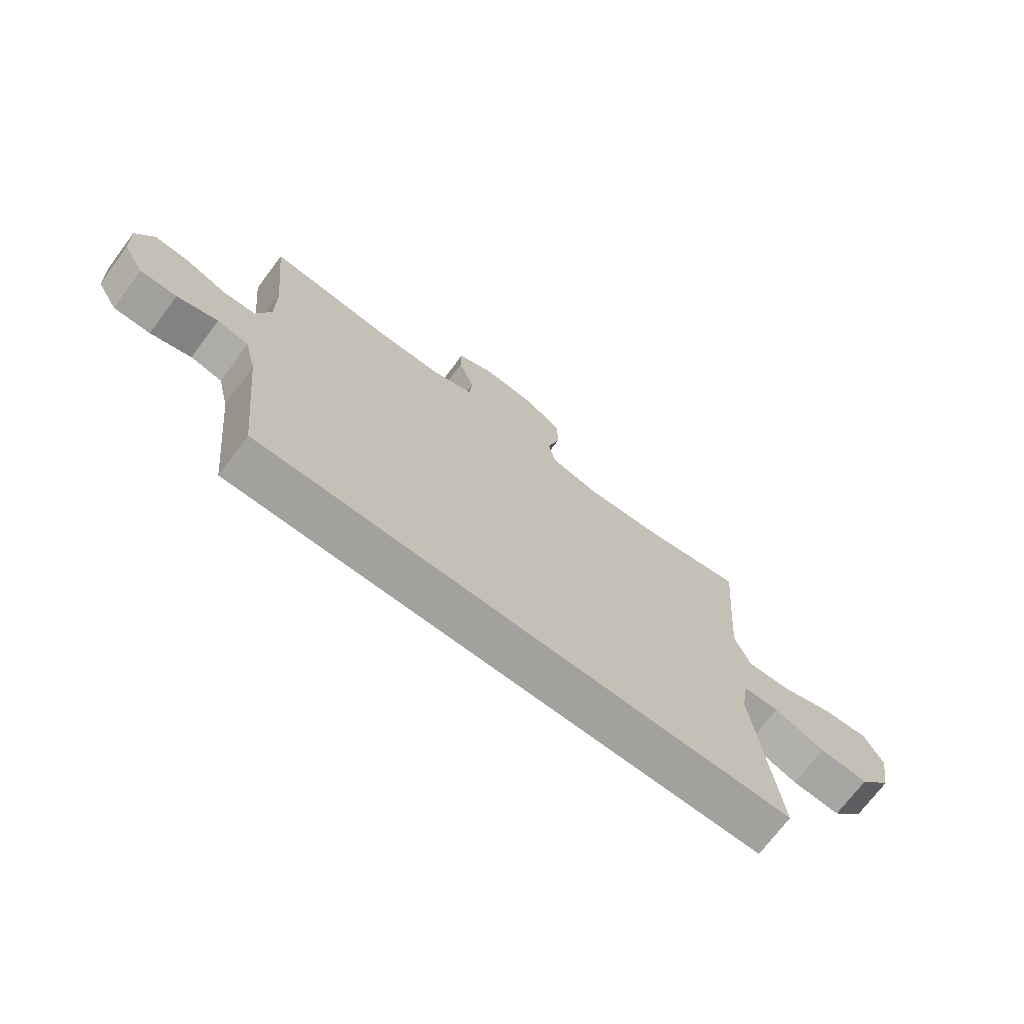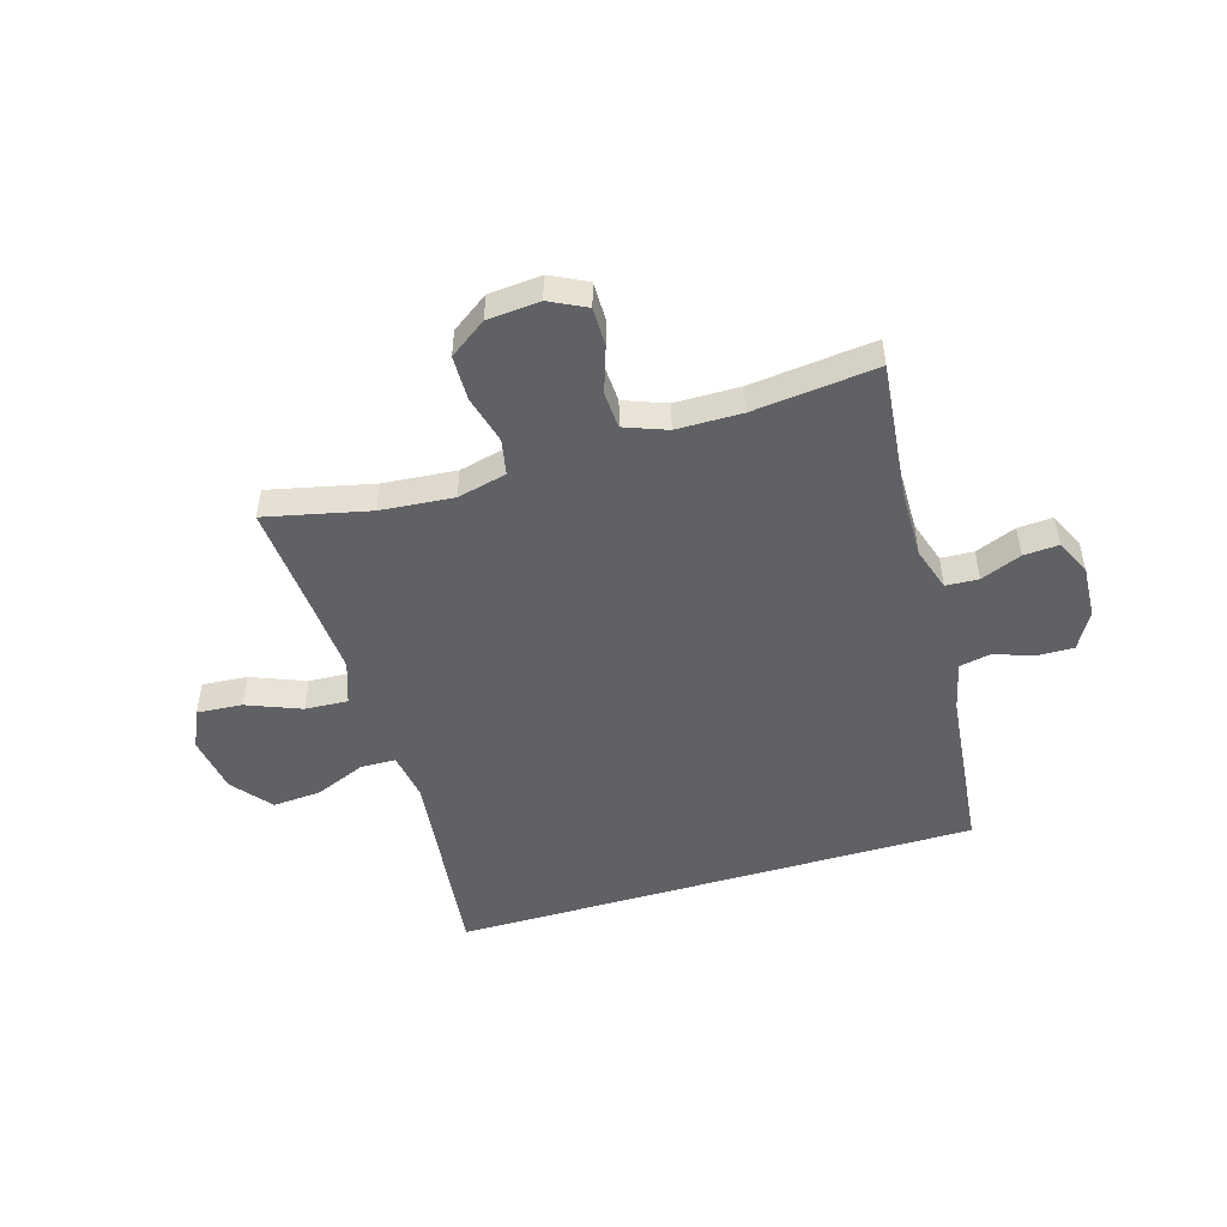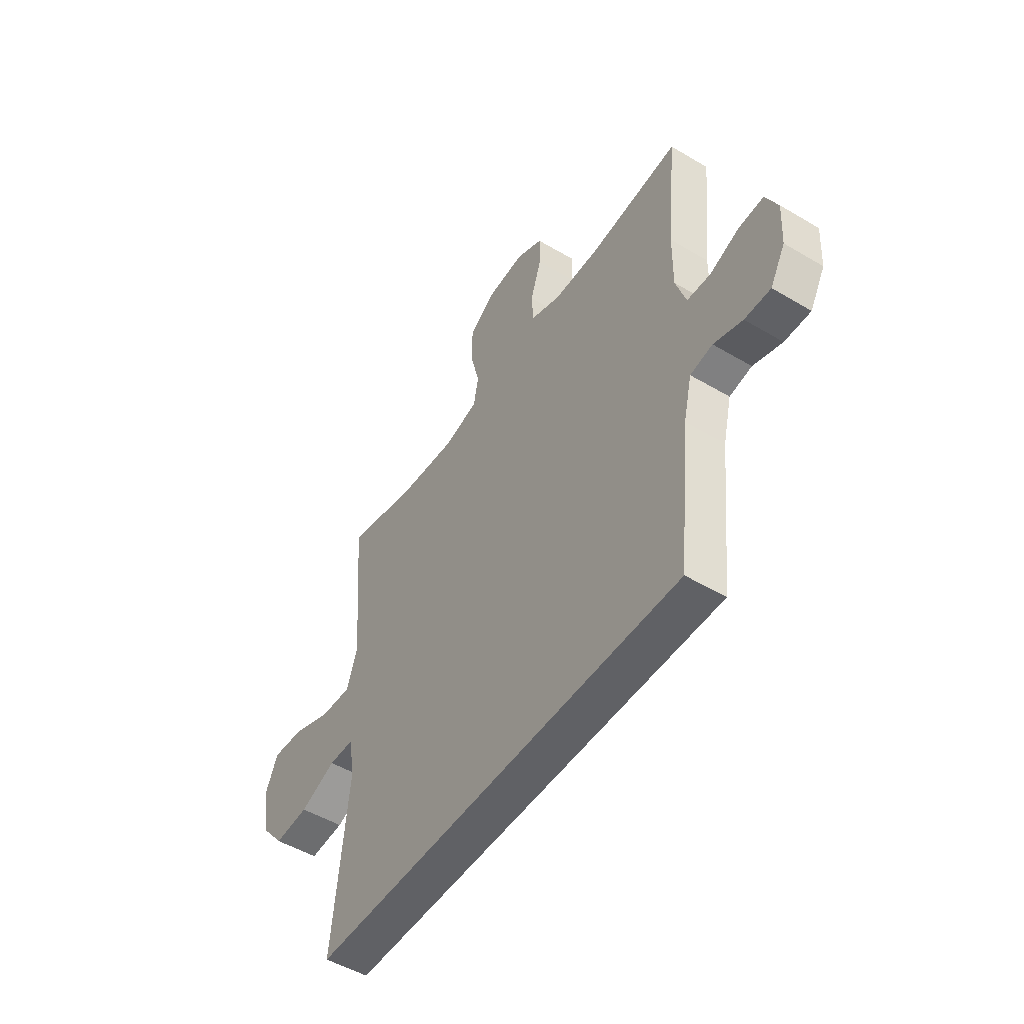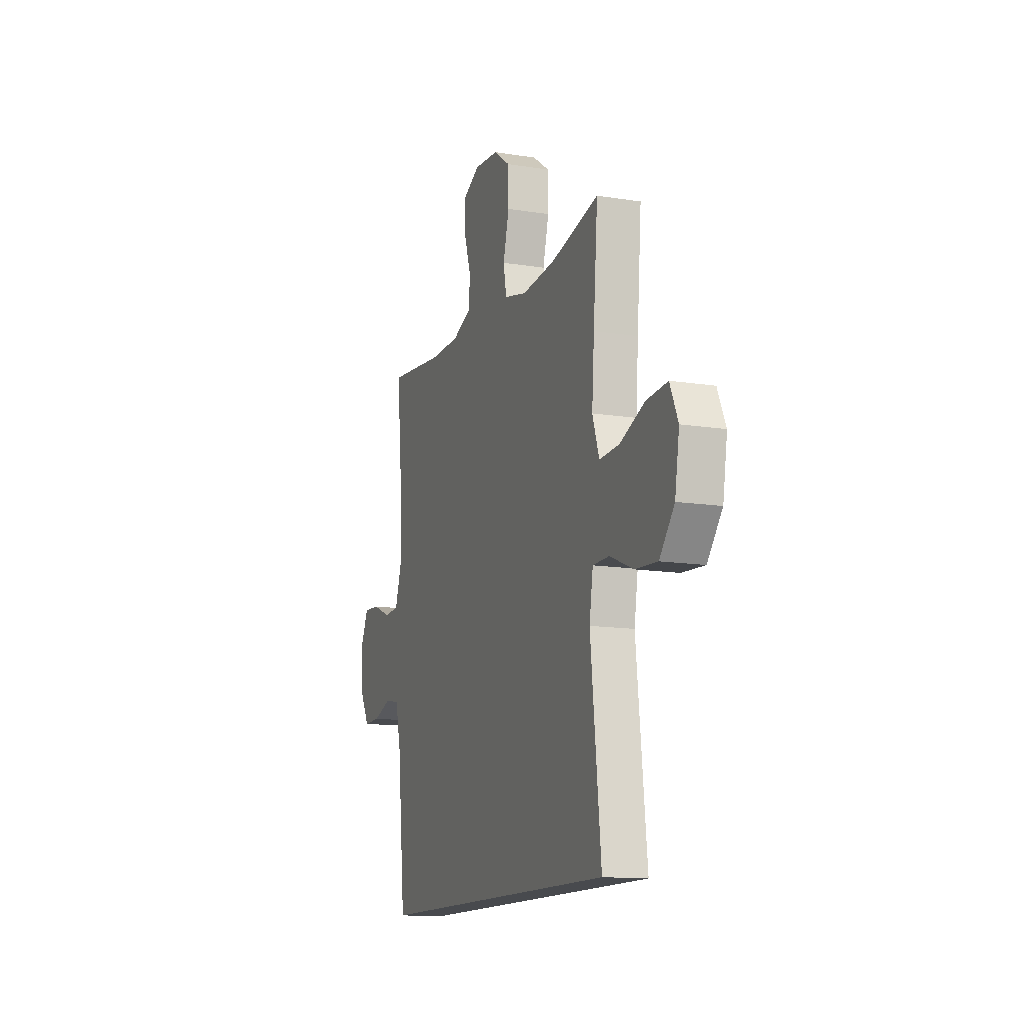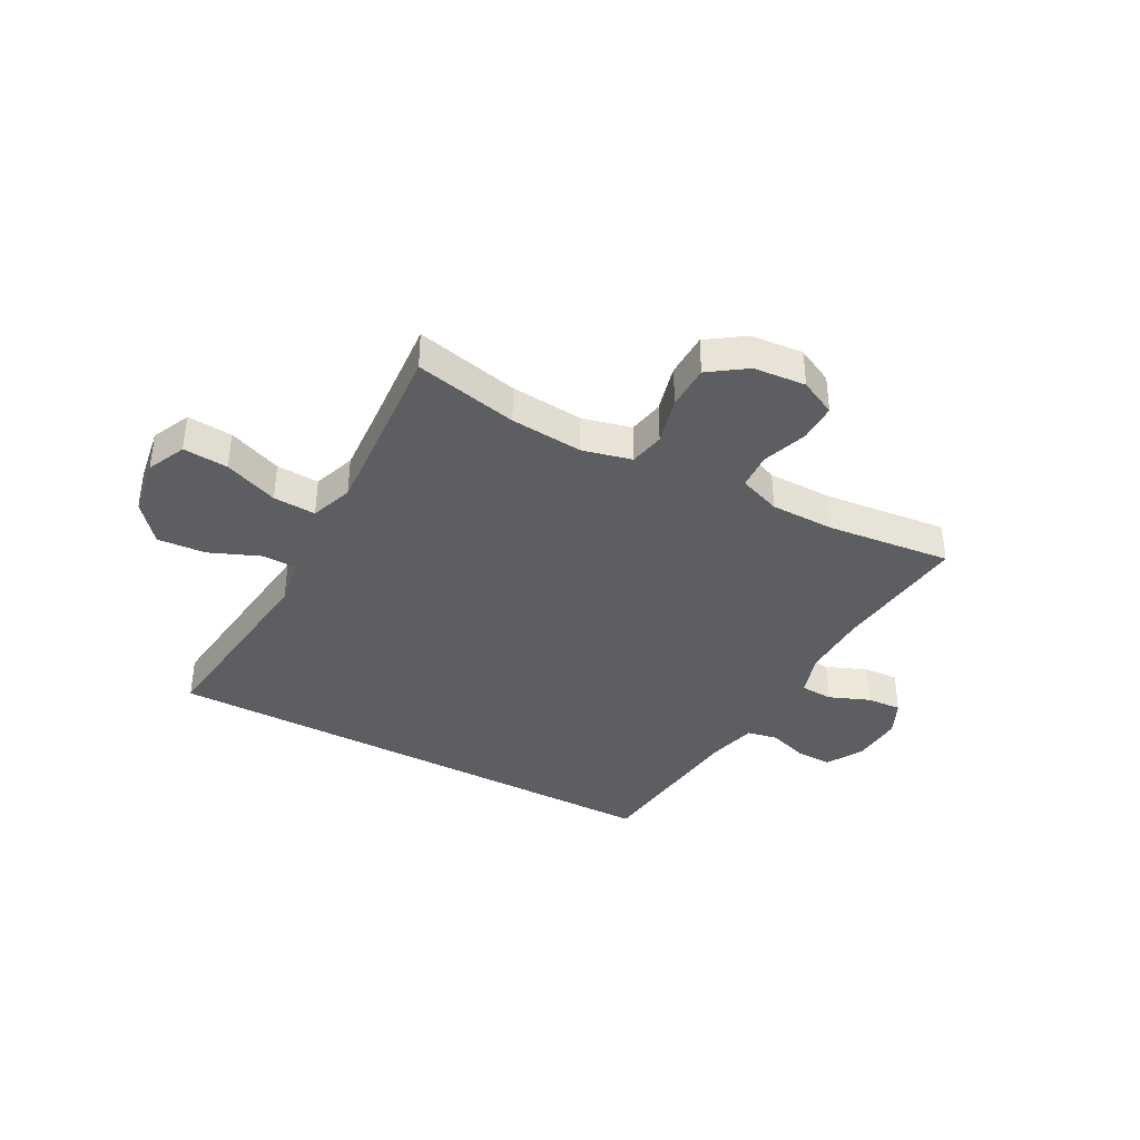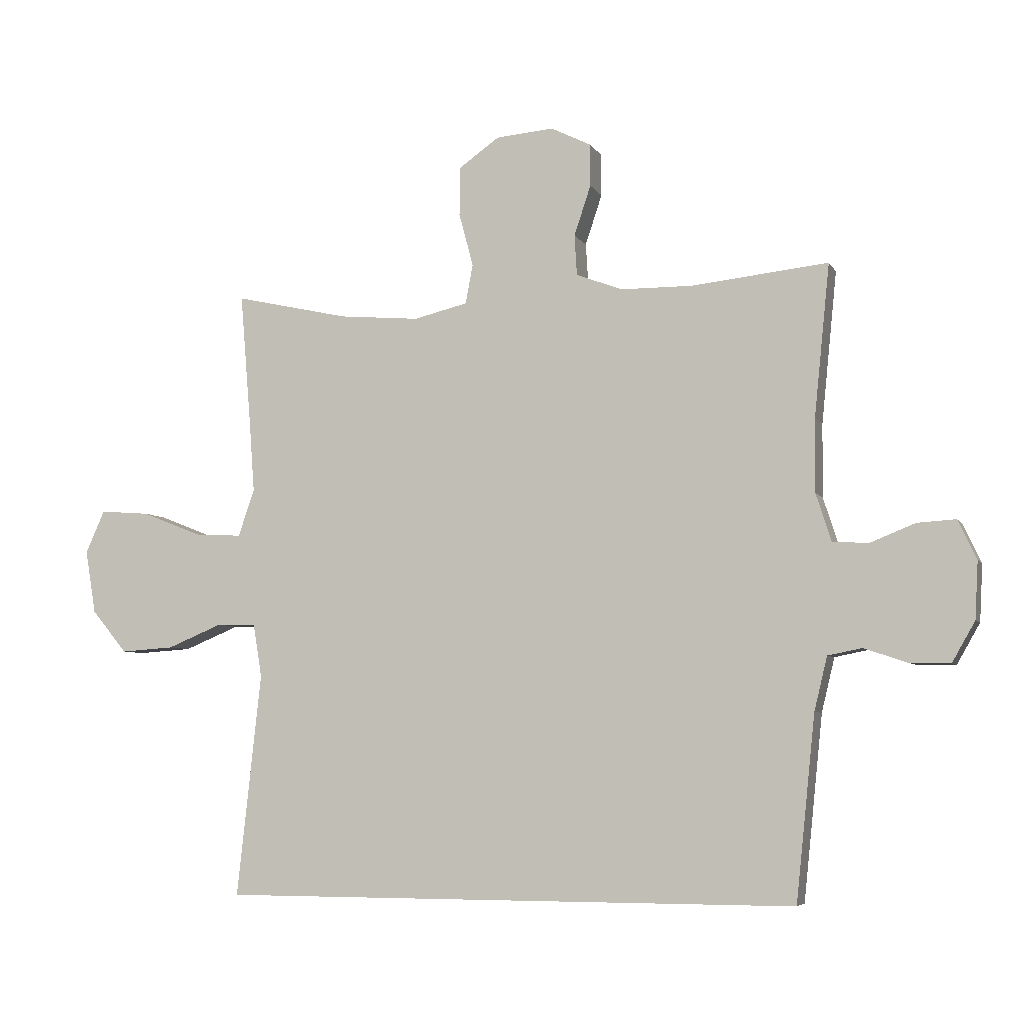
<metadata>
{"format":"obj","ext":"obj","renderer":"f3d","projection":"perspective","resolution":1024,"background":"white","views":[{"elev":-72.1,"azim":143.0,"up":"+Z"},{"elev":-49.7,"azim":16.5,"up":"+Y"},{"elev":-50.3,"azim":56.9,"up":"+Z"},{"elev":-13.3,"azim":-109.8,"up":"+Z"},{"elev":-38.1,"azim":-28.5,"up":"+Y"},{"elev":-5.7,"azim":17.1,"up":"+Z"}]}
</metadata>
<code>
v 0.437 0.07 -0.5
v -0.496 0.07 -0.5
v -0.457 0.07 -0.14
v -0.471 0.07 -0.054
v -0.534 0.07 -0.053
v -0.623 0.07 -0.09
v -0.709 0.07 -0.096
v -0.766 0.07 -0.027
v -0.783 0.07 0.075
v -0.752 0.07 0.144
v -0.672 0.07 0.138
v -0.576 0.07 0.1
v -0.5 0.07 0.096
v -0.474 0.07 0.172
v -0.483 0.07 0.295
v -0.5 0.07 0.5
v -0.316 0.07 0.459
v -0.187 0.07 0.448
v -0.1 0.07 0.469
v -0.088 0.07 0.532
v -0.111 0.07 0.618
v -0.11 0.07 0.697
v -0.045 0.07 0.743
v 0.048 0.07 0.751
v 0.113 0.07 0.719
v 0.113 0.07 0.651
v 0.086 0.07 0.57
v 0.09 0.07 0.505
v 0.165 0.07 0.477
v 0.28 0.07 0.476
v 0.5 0.07 0.5
v 0.475 0.07 0.255
v 0.474 0.07 0.137
v 0.499 0.07 0.06
v 0.557 0.07 0.057
v 0.629 0.07 0.086
v 0.691 0.07 0.09
v 0.721 0.07 0.027
v 0.716 0.07 -0.065
v 0.679 0.07 -0.13
v 0.615 0.07 -0.129
v 0.544 0.07 -0.105
v 0.489 0.07 -0.116
v 0.468 0.07 -0.203
v 0.437 0 -0.5
v -0.496 0 -0.5
v -0.457 0 -0.14
v -0.471 0 -0.054
v -0.534 0 -0.053
v -0.623 0 -0.09
v -0.709 0 -0.096
v -0.766 0 -0.027
v -0.783 0 0.075
v -0.752 0 0.144
v -0.672 0 0.138
v -0.576 0 0.1
v -0.5 0 0.096
v -0.474 0 0.172
v -0.483 0 0.295
v -0.5 0 0.5
v -0.316 0 0.459
v -0.187 0 0.448
v -0.1 0 0.469
v -0.088 0 0.532
v -0.111 0 0.618
v -0.11 0 0.697
v -0.045 0 0.743
v 0.048 0 0.751
v 0.113 0 0.719
v 0.113 0 0.651
v 0.086 0 0.57
v 0.09 0 0.505
v 0.165 0 0.477
v 0.28 0 0.476
v 0.5 0 0.5
v 0.475 0 0.255
v 0.474 0 0.137
v 0.499 0 0.06
v 0.557 0 0.057
v 0.629 0 0.086
v 0.691 0 0.09
v 0.721 0 0.027
v 0.716 0 -0.065
v 0.679 0 -0.13
v 0.615 0 -0.129
v 0.544 0 -0.105
v 0.489 0 -0.116
v 0.468 0 -0.203
f 40 41 42
f 39 40 42
f 38 39 42
f 37 38 42
f 36 37 42
f 35 36 42
f 34 35 42 43
f 33 34 43 44
f 30 31 32
f 1 2 3
f 44 1 3
f 33 44 3
f 32 33 3
f 30 32 3
f 29 30 3
f 25 26 27
f 24 25 27
f 23 24 27
f 22 23 27
f 21 22 27
f 20 21 27
f 19 20 27 28
f 29 3 4
f 28 29 4
f 19 28 4
f 18 19 4
f 15 16 17
f 14 15 17 18
f 10 11 12
f 9 10 12
f 8 9 12
f 7 8 12
f 6 7 12
f 5 6 12
f 5 12 13
f 13 14 18
f 5 13 18
f 4 5 18
f 86 85 84
f 86 84 83
f 86 83 82
f 86 82 81
f 86 81 80
f 86 80 79
f 87 86 79 78
f 88 87 78 77
f 76 75 74
f 47 46 45
f 47 45 88
f 47 88 77
f 47 77 76
f 47 76 74
f 47 74 73
f 71 70 69
f 71 69 68
f 71 68 67
f 71 67 66
f 71 66 65
f 71 65 64
f 72 71 64 63
f 48 47 73
f 48 73 72
f 48 72 63
f 48 63 62
f 61 60 59
f 62 61 59 58
f 56 55 54
f 56 54 53
f 56 53 52
f 56 52 51
f 56 51 50
f 56 50 49
f 57 56 49
f 62 58 57
f 62 57 49
f 62 49 48
f 1 45 46 2
f 2 46 47 3
f 3 47 48 4
f 4 48 49 5
f 5 49 50 6
f 6 50 51 7
f 7 51 52 8
f 8 52 53 9
f 9 53 54 10
f 10 54 55 11
f 11 55 56 12
f 12 56 57 13
f 13 57 58 14
f 14 58 59 15
f 15 59 60 16
f 16 60 61 17
f 17 61 62 18
f 18 62 63 19
f 19 63 64 20
f 20 64 65 21
f 21 65 66 22
f 22 66 67 23
f 23 67 68 24
f 24 68 69 25
f 25 69 70 26
f 26 70 71 27
f 27 71 72 28
f 28 72 73 29
f 29 73 74 30
f 30 74 75 31
f 31 75 76 32
f 32 76 77 33
f 33 77 78 34
f 34 78 79 35
f 35 79 80 36
f 36 80 81 37
f 37 81 82 38
f 38 82 83 39
f 39 83 84 40
f 40 84 85 41
f 41 85 86 42
f 42 86 87 43
f 43 87 88 44
f 44 88 45 1

</code>
